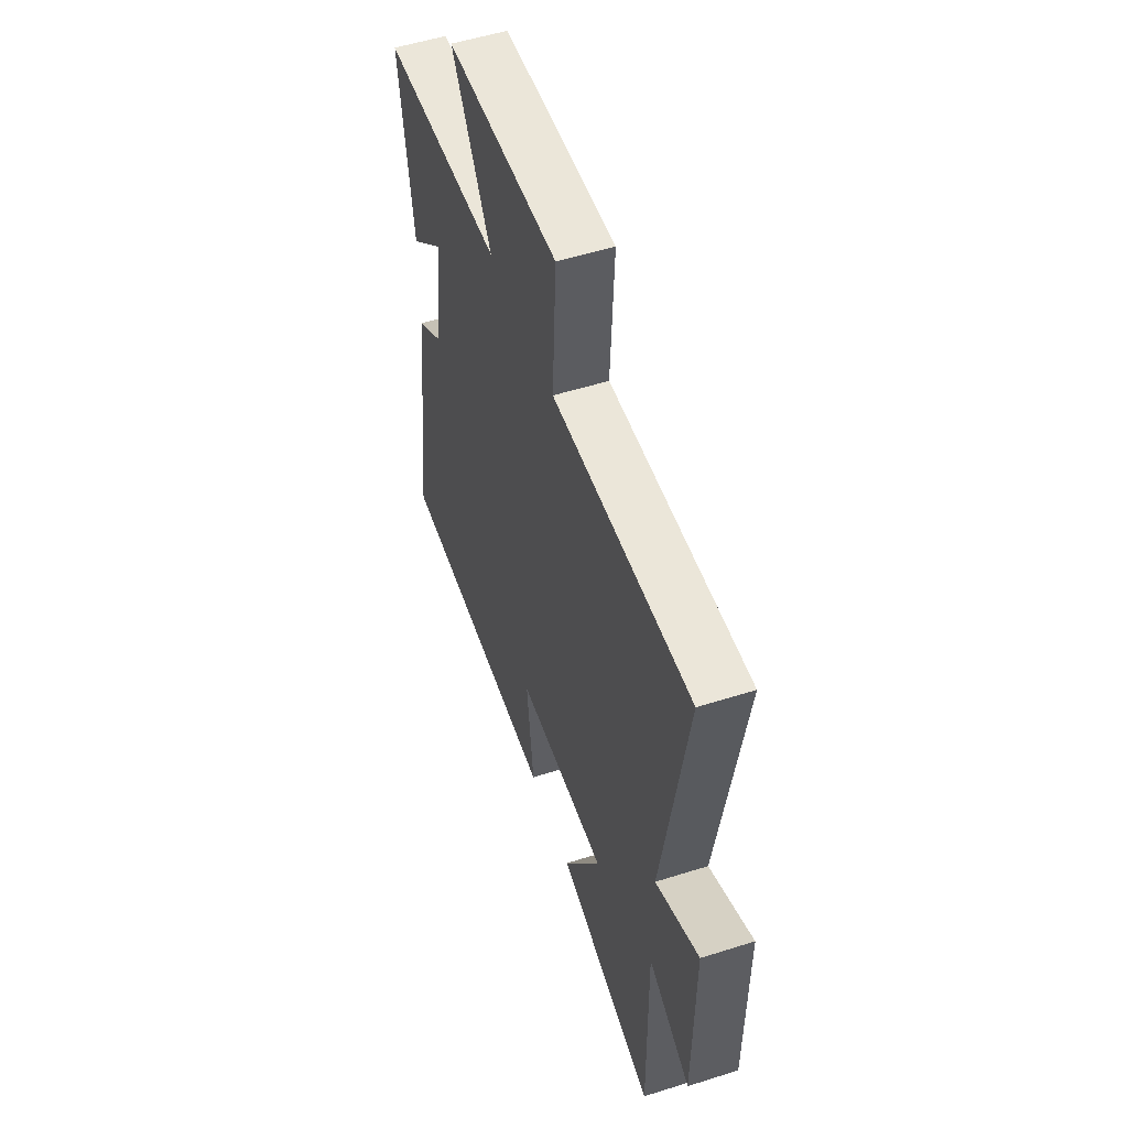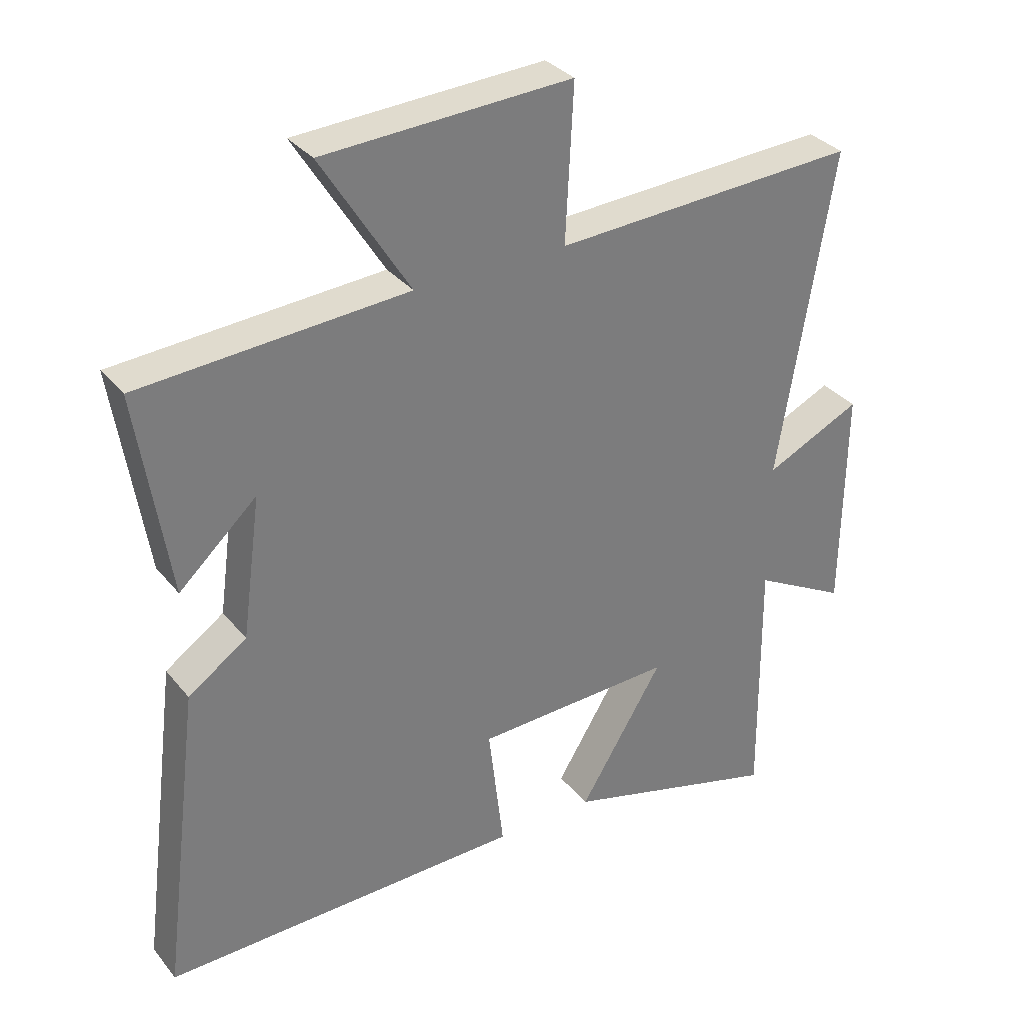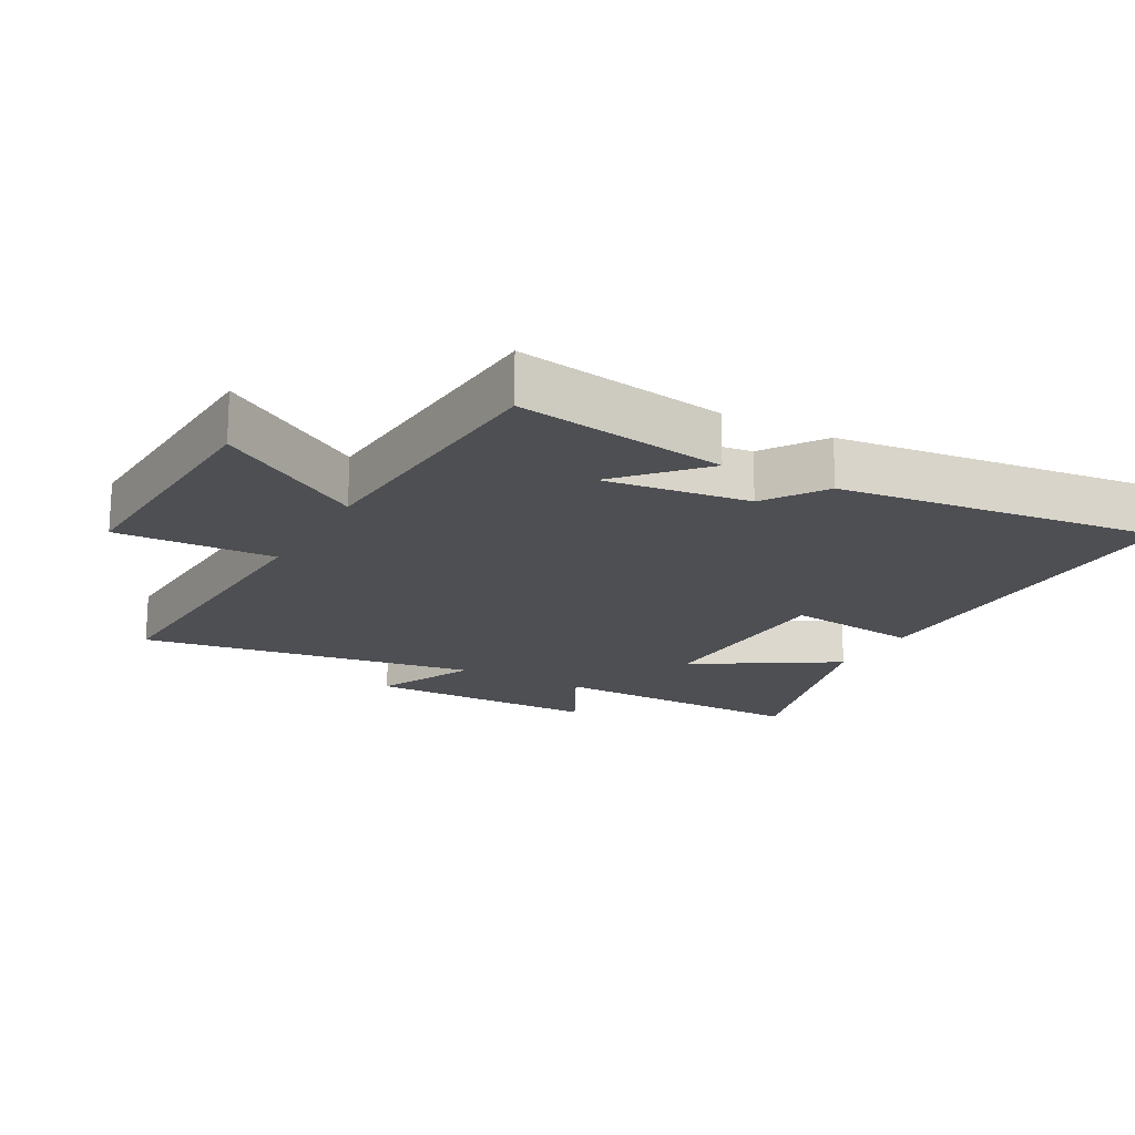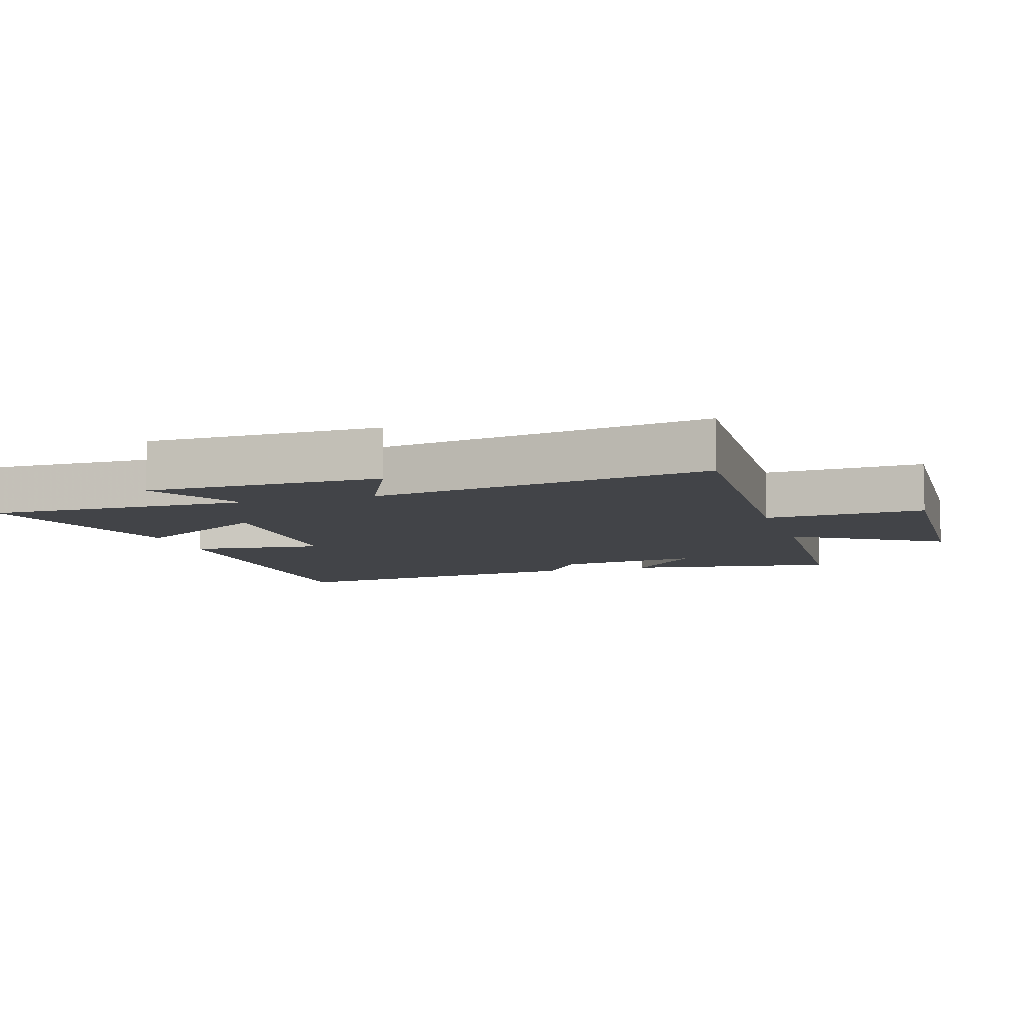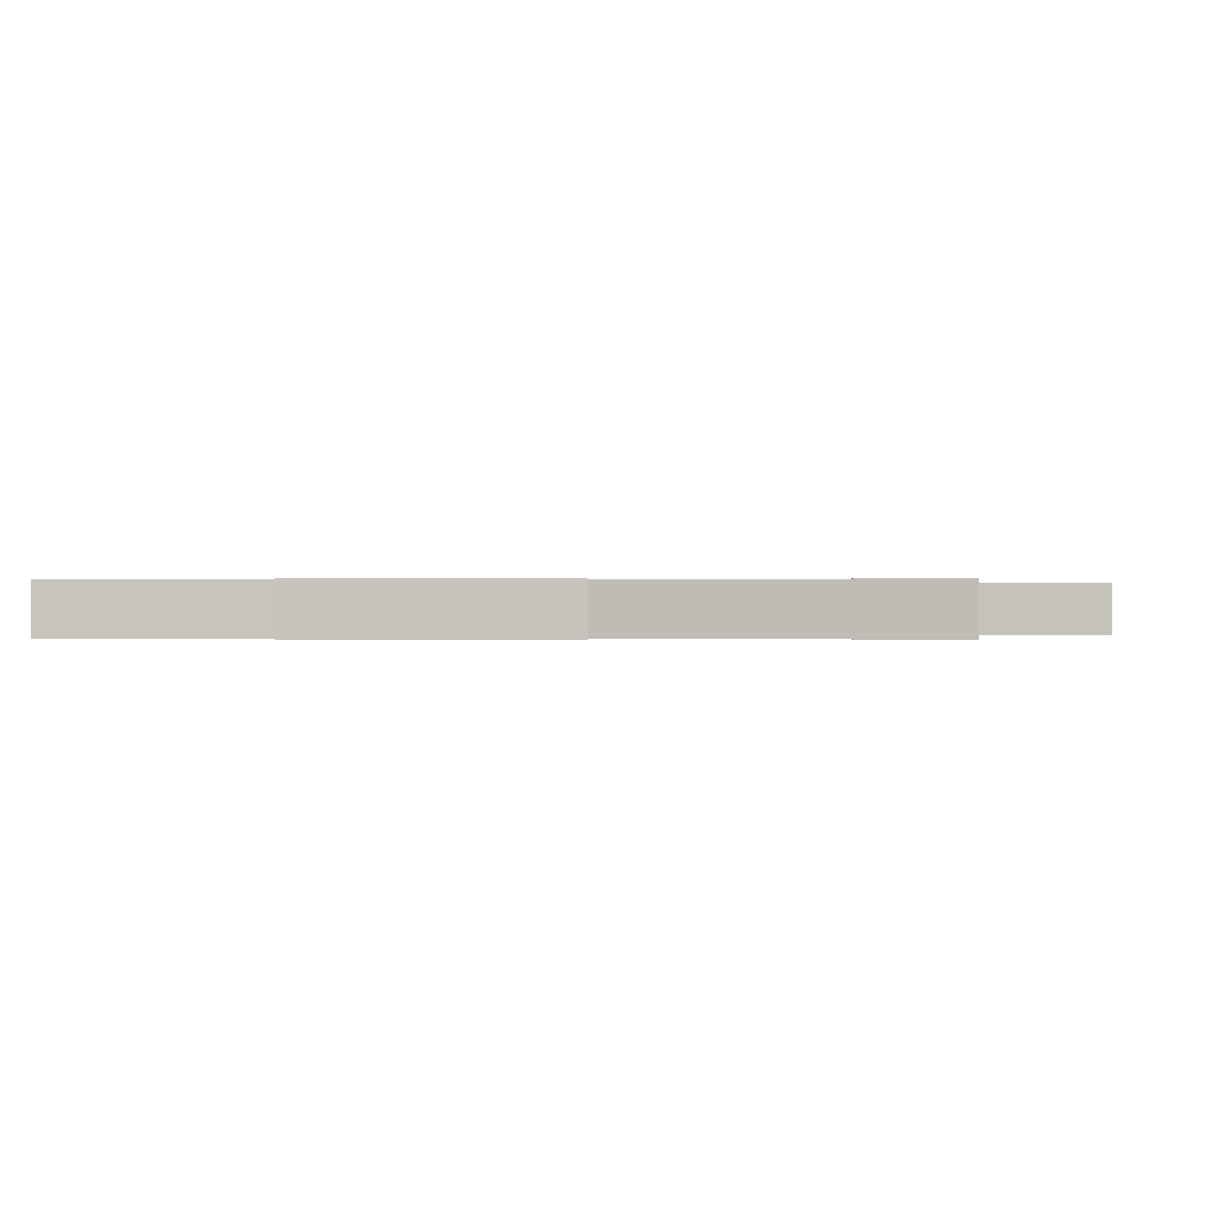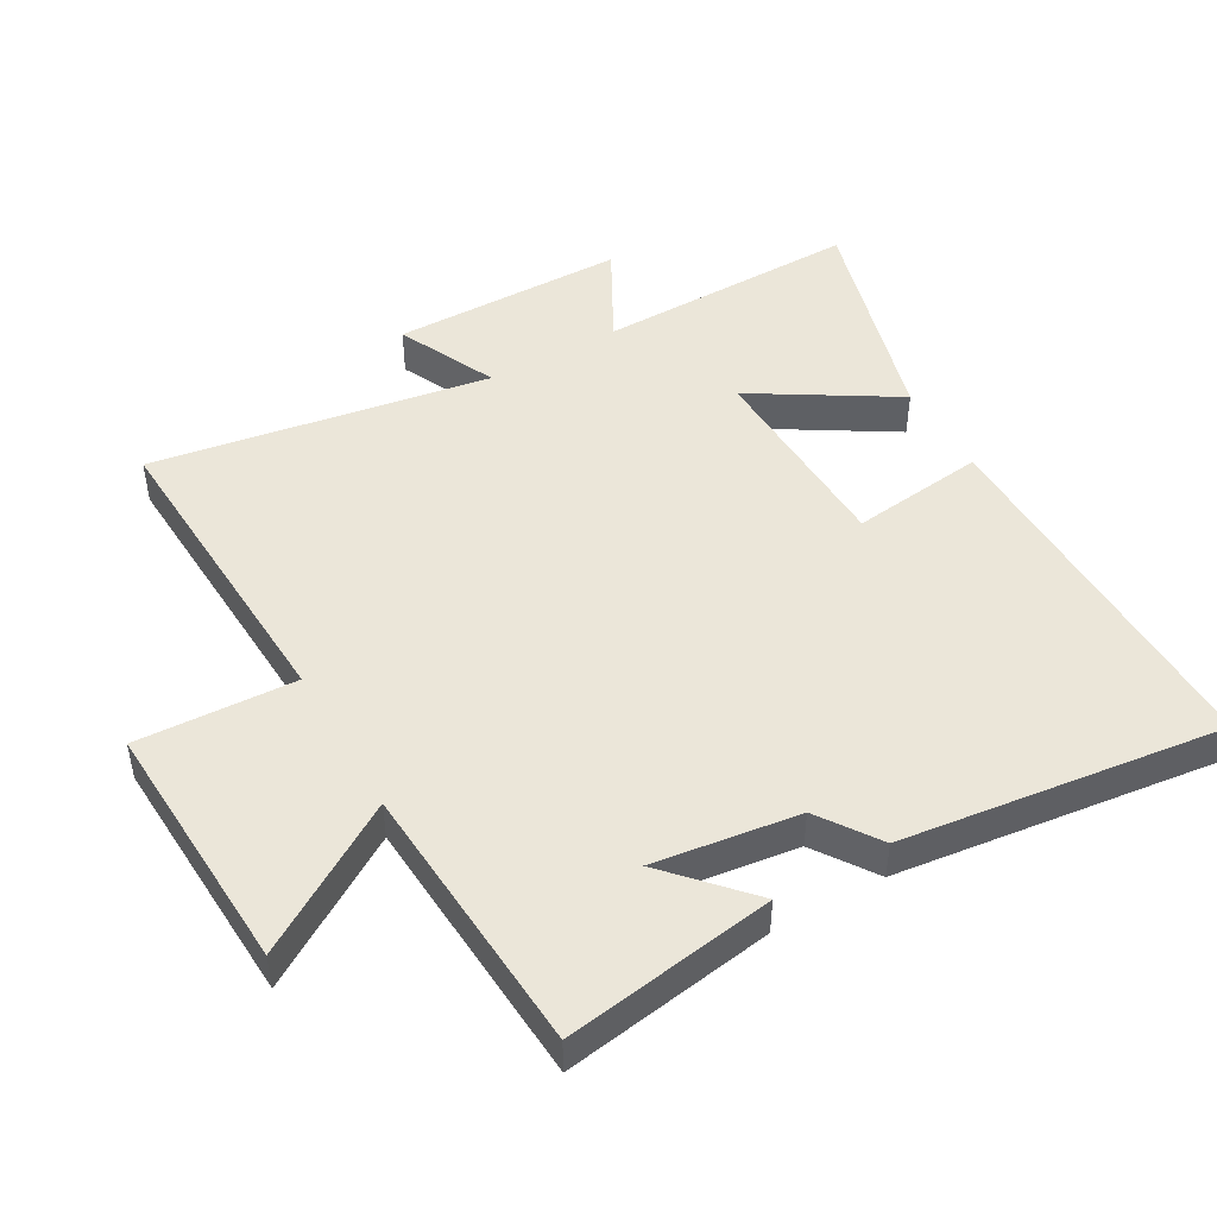
<metadata>
{"format":"obj","ext":"obj","renderer":"f3d","projection":"perspective","resolution":1024,"background":"white","views":[{"elev":53.5,"azim":-108.7,"up":"+Z"},{"elev":33.0,"azim":147.4,"up":"+Z"},{"elev":-18.2,"azim":60.9,"up":"+Y"},{"elev":-7.9,"azim":-72.7,"up":"+Y"},{"elev":-0.0,"azim":-87.1,"up":"+Y"},{"elev":47.4,"azim":60.2,"up":"+Y"}]}
</metadata>
<code>
v -0.504 0.07 -0.596
v -0.5 0.07 -0.197
v -0.647 0.07 -0.277
v -0.651 0.07 0.079
v -0.5 0.07 0.009
v -0.585 0.07 0.523
v -0.107 0.07 0.5
v -0.119 0.07 0.741
v 0.269 0.07 0.723
v 0.131 0.07 0.5
v 0.549 0.07 0.474
v 0.5 0.07 0.154
v 0.378 0.07 0.265
v 0.408 0.07 0.045
v 0.5 0.07 -0.018
v 0.562 0.07 -0.506
v -0.005 0.07 -0.5
v 0.019 0.07 -0.296
v -0.293 0.07 -0.286
v -0.161 0.07 -0.5
v -0.504 0 -0.596
v -0.5 0 -0.197
v -0.647 0 -0.277
v -0.651 0 0.079
v -0.5 0 0.009
v -0.585 0 0.523
v -0.107 0 0.5
v -0.119 0 0.741
v 0.269 0 0.723
v 0.131 0 0.5
v 0.549 0 0.474
v 0.5 0 0.154
v 0.378 0 0.265
v 0.408 0 0.045
v 0.5 0 -0.018
v 0.562 0 -0.506
v -0.005 0 -0.5
v 0.019 0 -0.296
v -0.293 0 -0.286
v -0.161 0 -0.5
f 19 20 1 2
f 18 19 2
f 16 17 18
f 15 16 18
f 14 15 18
f 13 14 18 2
f 10 11 12 13
f 10 13 2
f 7 8 9 10
f 7 10 2 3
f 5 6 7
f 5 7 3
f 3 4 5
f 22 21 40 39
f 22 39 38
f 38 37 36
f 38 36 35
f 38 35 34
f 22 38 34 33
f 33 32 31 30
f 22 33 30
f 30 29 28 27
f 23 22 30 27
f 27 26 25
f 23 27 25
f 25 24 23
f 1 21 22 2
f 2 22 23 3
f 3 23 24 4
f 4 24 25 5
f 5 25 26 6
f 6 26 27 7
f 7 27 28 8
f 8 28 29 9
f 9 29 30 10
f 10 30 31 11
f 11 31 32 12
f 12 32 33 13
f 13 33 34 14
f 14 34 35 15
f 15 35 36 16
f 16 36 37 17
f 17 37 38 18
f 18 38 39 19
f 19 39 40 20
f 20 40 21 1

</code>
